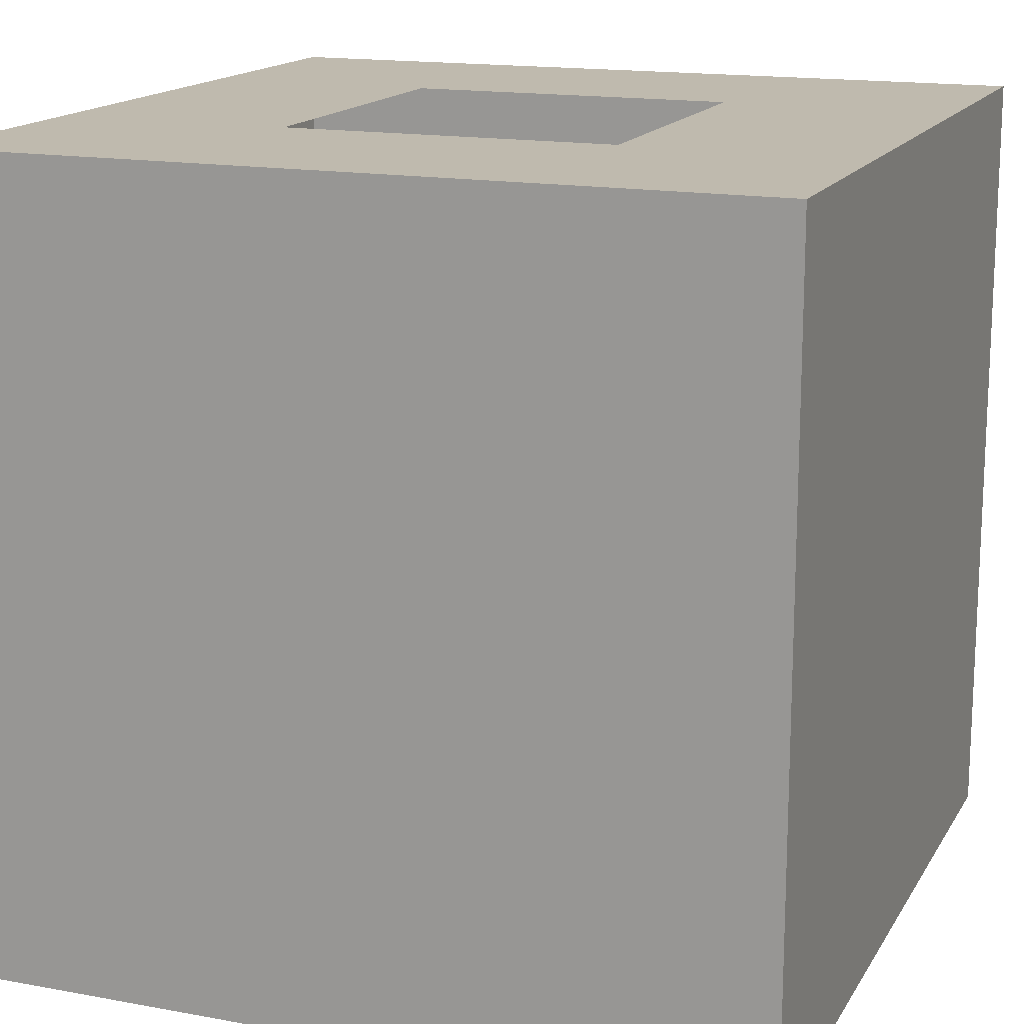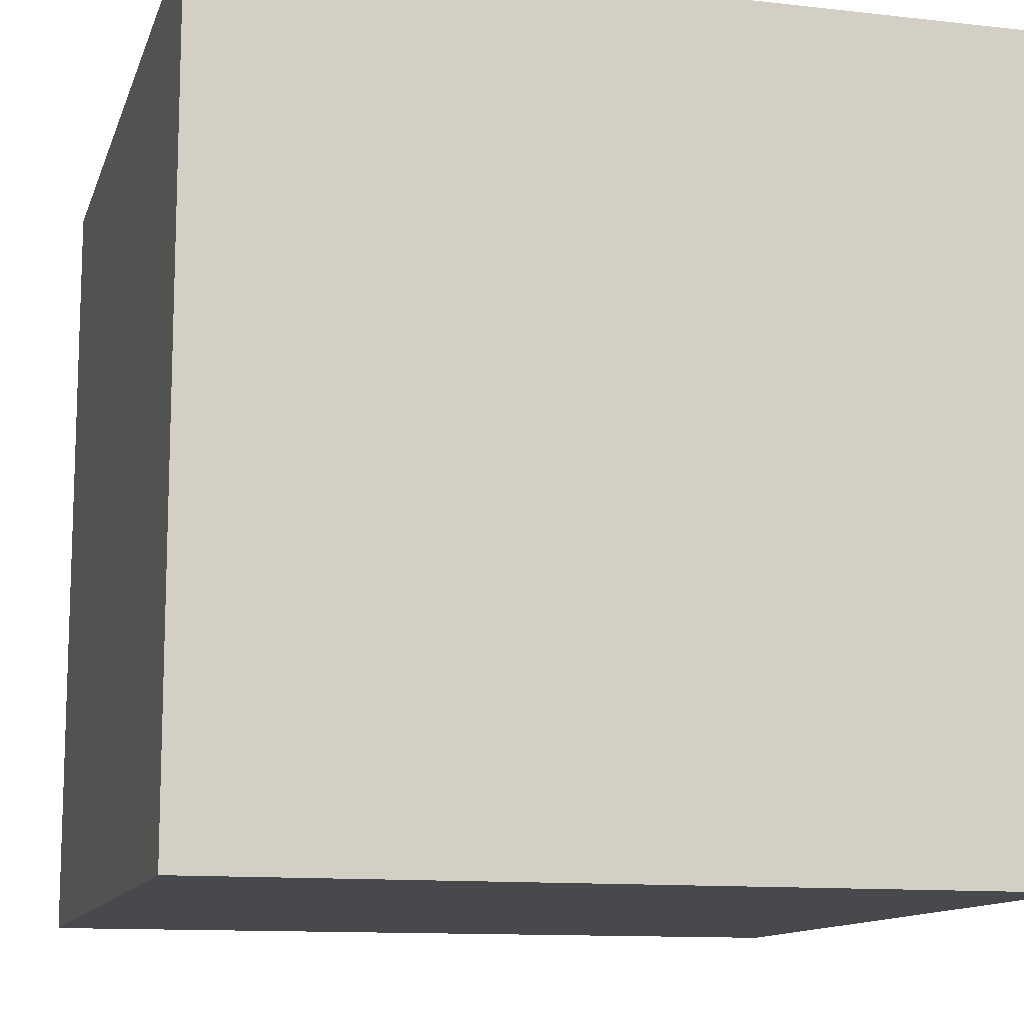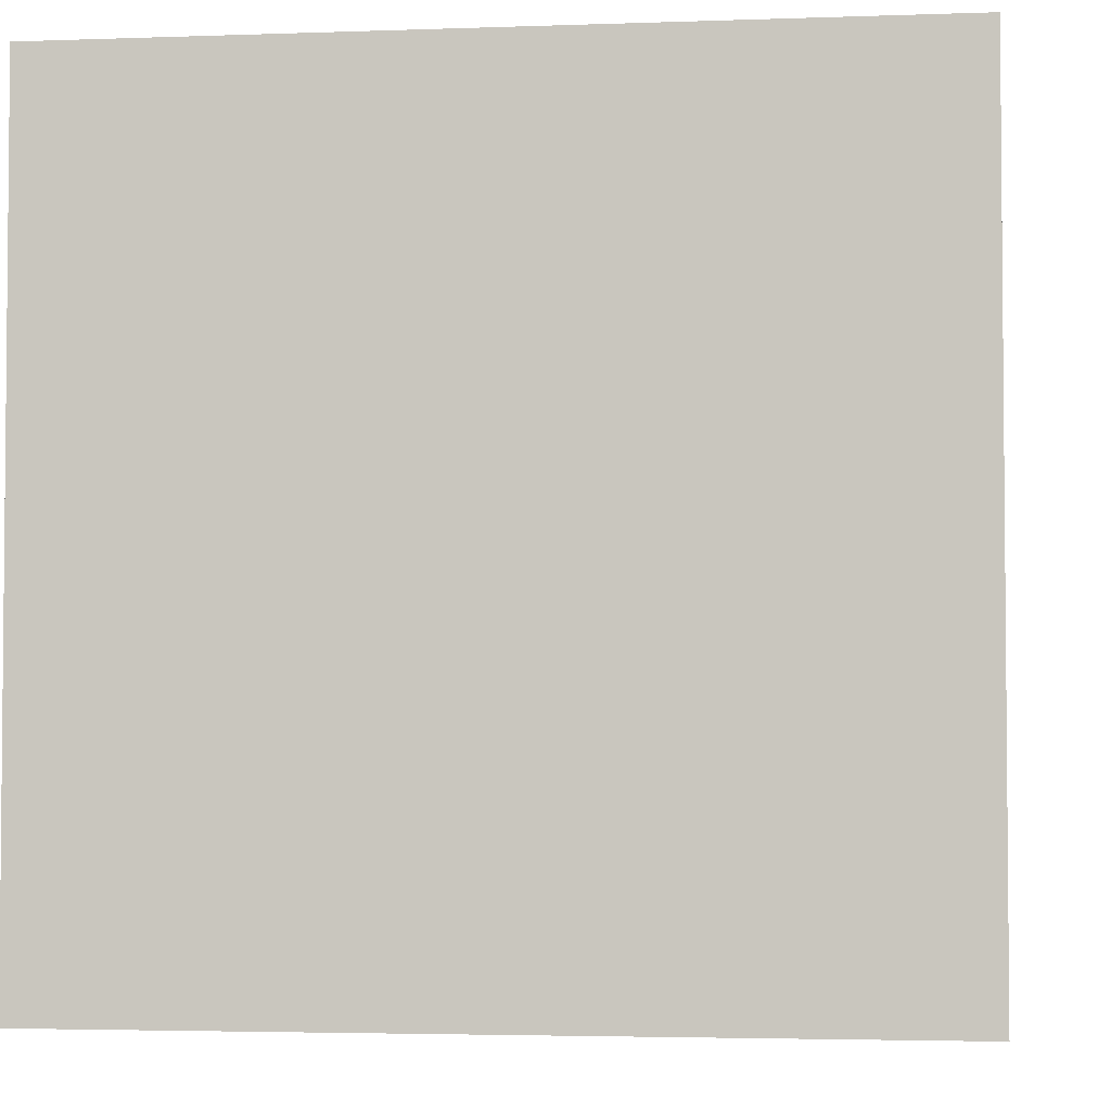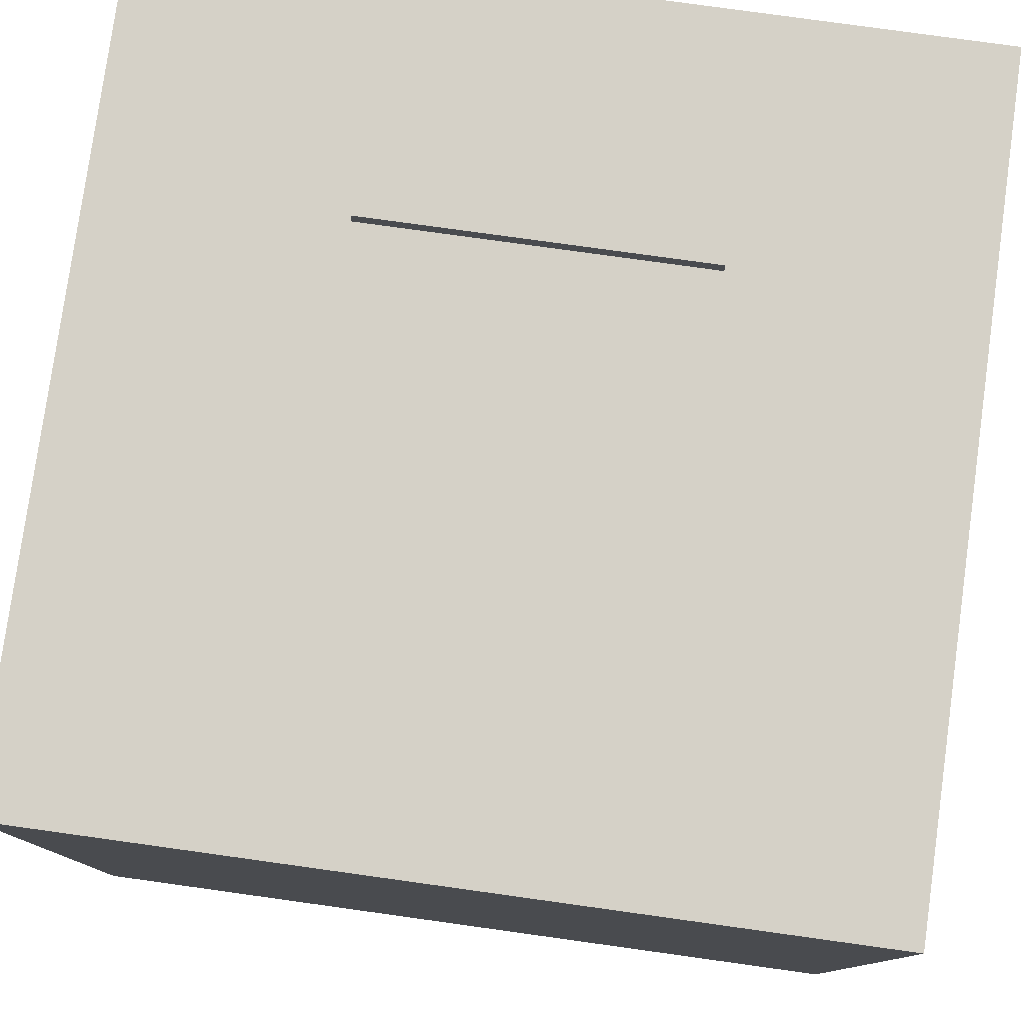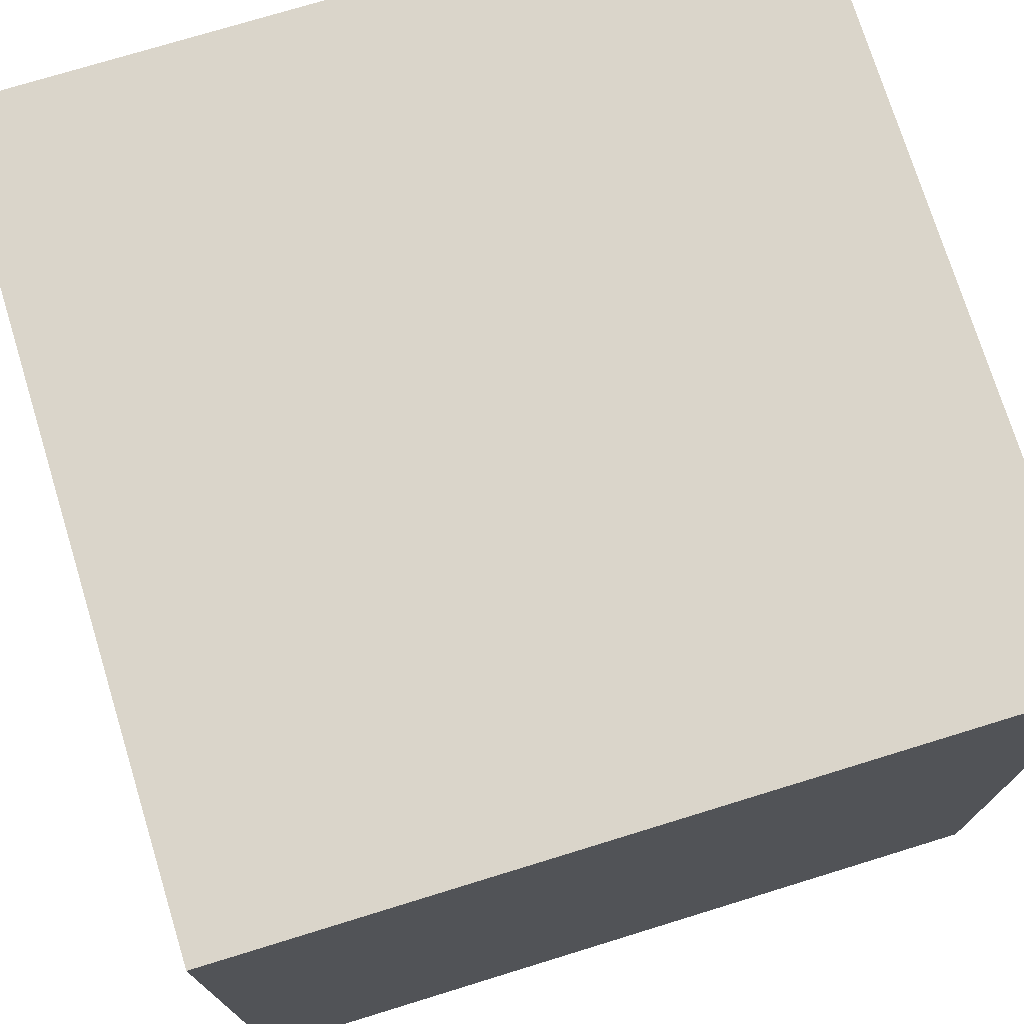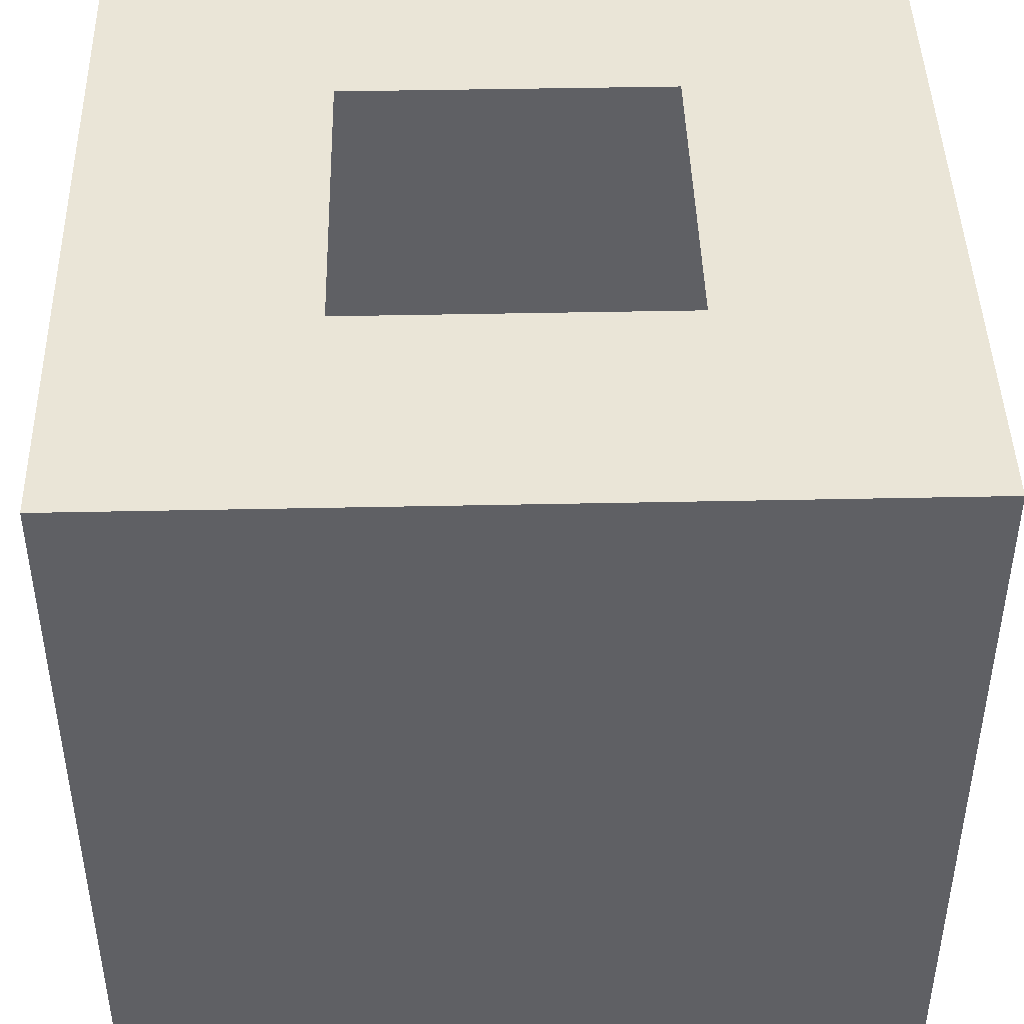
<metadata>
{"format":"obj","ext":"obj","renderer":"f3d","projection":"perspective","resolution":1024,"background":"white","views":[{"elev":15.8,"azim":21.0,"up":"+Y"},{"elev":-12.0,"azim":-15.1,"up":"+Z"},{"elev":-3.4,"azim":7.0,"up":"+Z"},{"elev":78.9,"azim":7.9,"up":"+Y"},{"elev":74.3,"azim":-17.1,"up":"+Z"},{"elev":44.4,"azim":88.6,"up":"+Y"}]}
</metadata>
<code>
g LampLight
v -0.325 -0.325 0
v 0.325 0.325 0
v -0.325 0.325 0
v 0.325 -0.325 0
v -0.325 -0.325 0.65
v 0.325 0.325 0.65
v 0.325 -0.325 0.65
v -0.325 0.325 0.65
v -0.325 -0.325 0
v 0.325 -0.325 0.65
v 0.325 -0.325 0
v -0.325 -0.325 0.65
v 0.325 -0.325 0
v 0.325 0.325 0.65
v 0.325 0.325 0
v 0.325 -0.325 0.65
v -0.325 0.325 0
v -0.325 -0.325 0.65
v -0.325 -0.325 0
v -0.325 0.325 0.65
v 0.325 0.325 0
v -0.1337 0.325 0.1913
v -0.325 0.325 0
v 0.1337 0.325 0.1913
v -0.1337 0.325 0.4587
v -0.325 0.325 0.65
v 0.1337 0.325 0.4587
v 0.325 0.325 0.65
g LampLight_0
f 3 2 1
f 4 1 2
f 7 6 5
f 8 5 6
f 11 10 9
f 12 9 10
f 15 14 13
f 16 13 14
f 19 18 17
f 20 17 18
f 23 22 21
f 24 21 22
f 22 23 25
f 26 25 23
f 25 26 27
f 28 27 26
f 21 24 28
f 27 28 24

</code>
